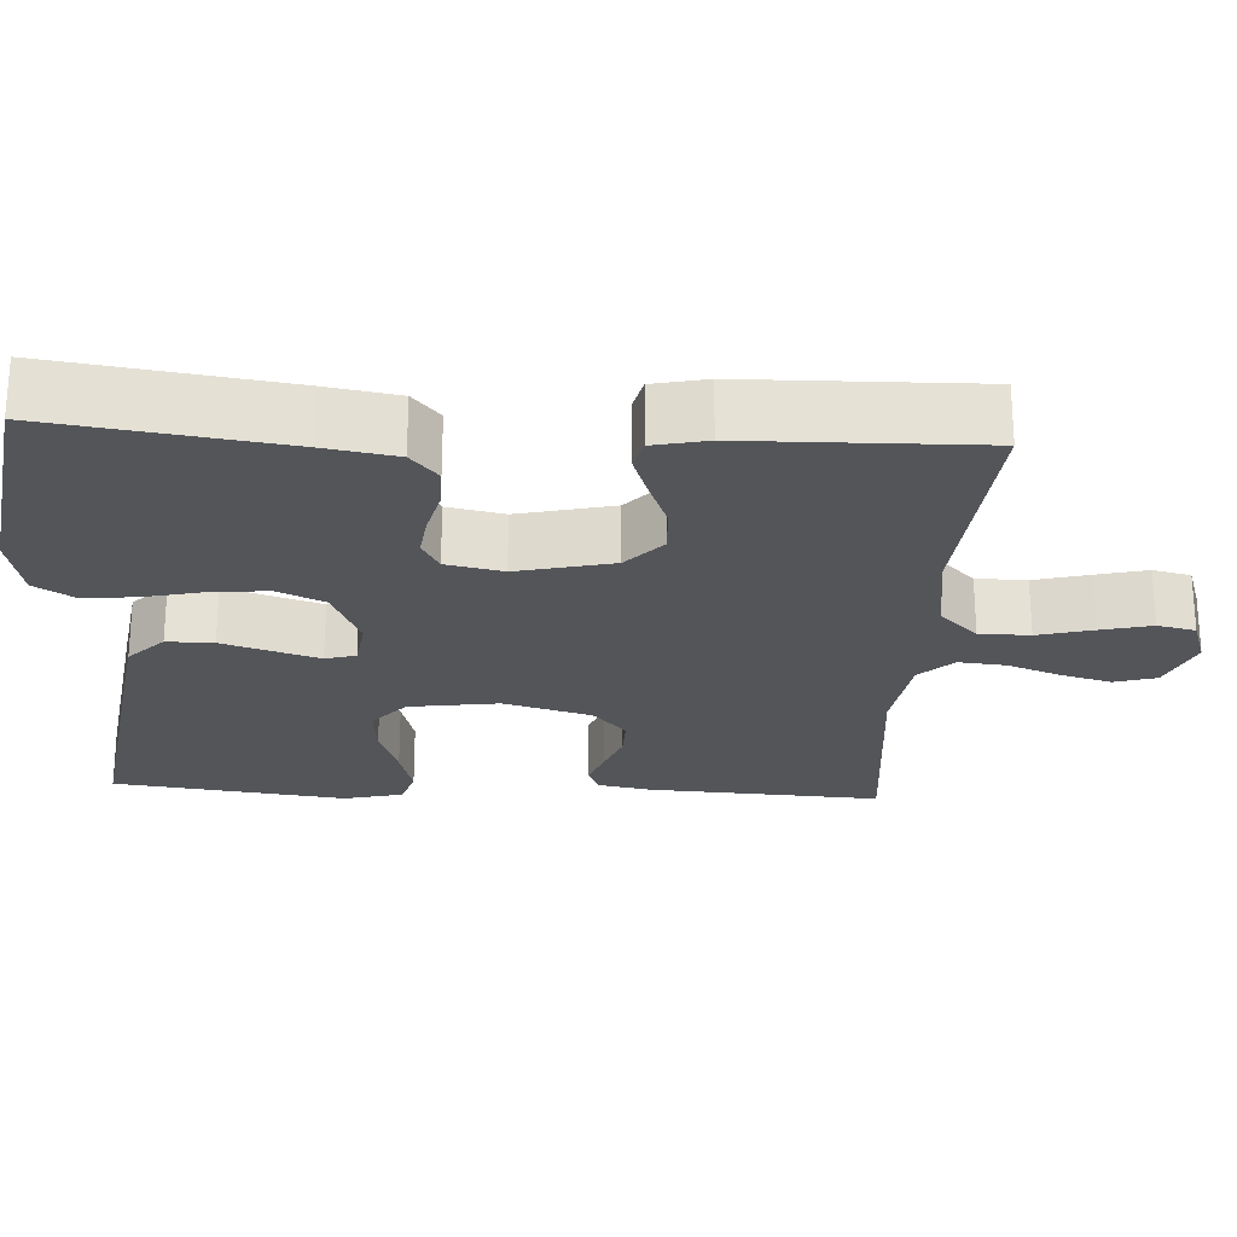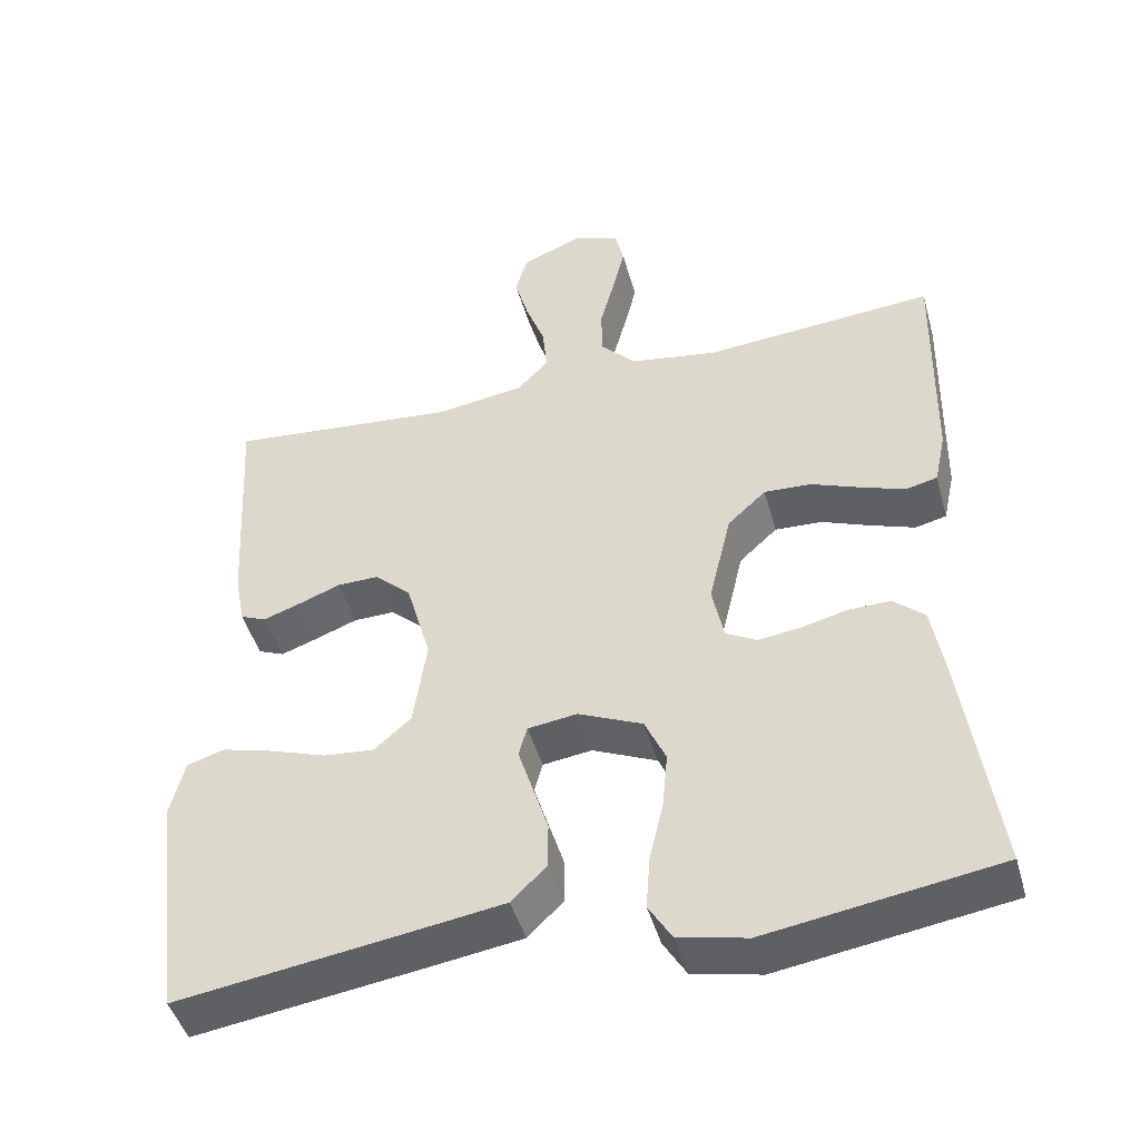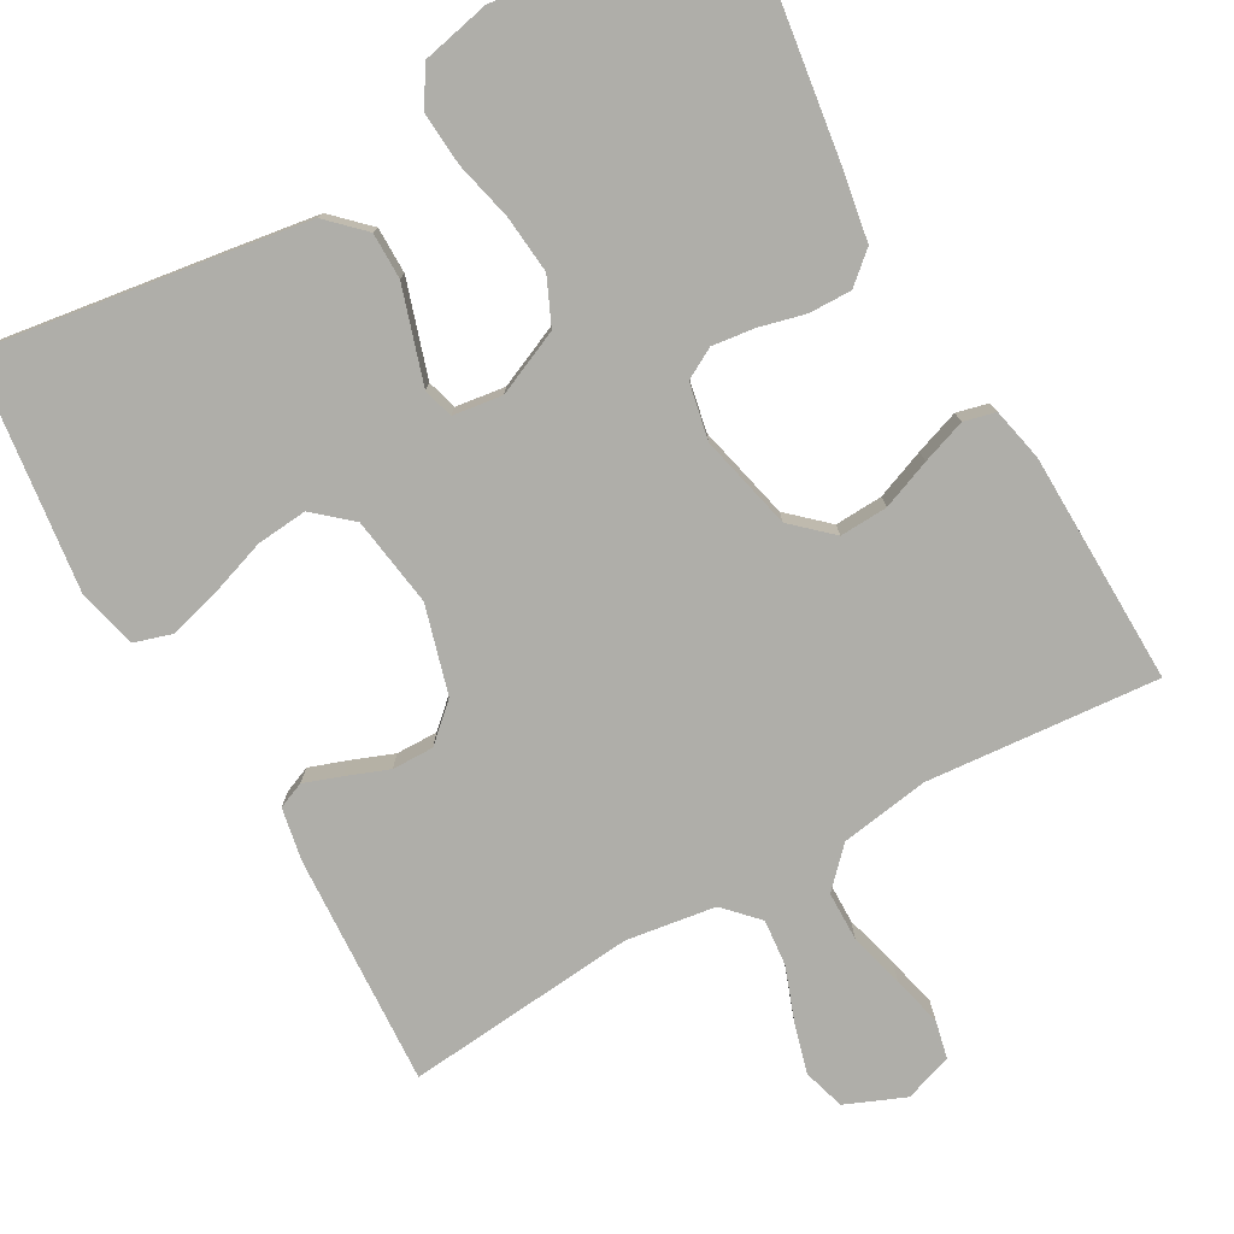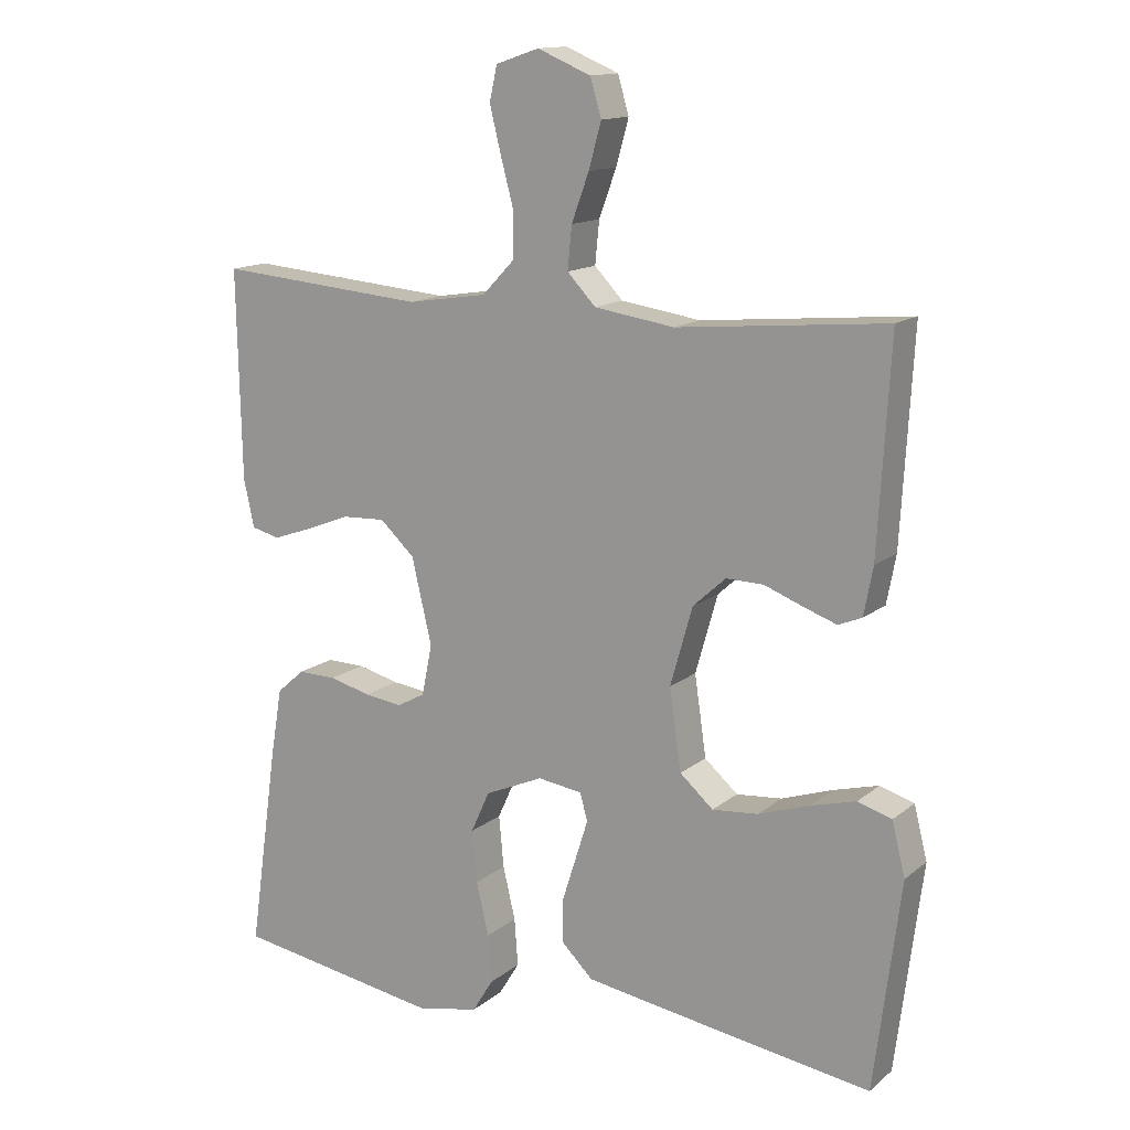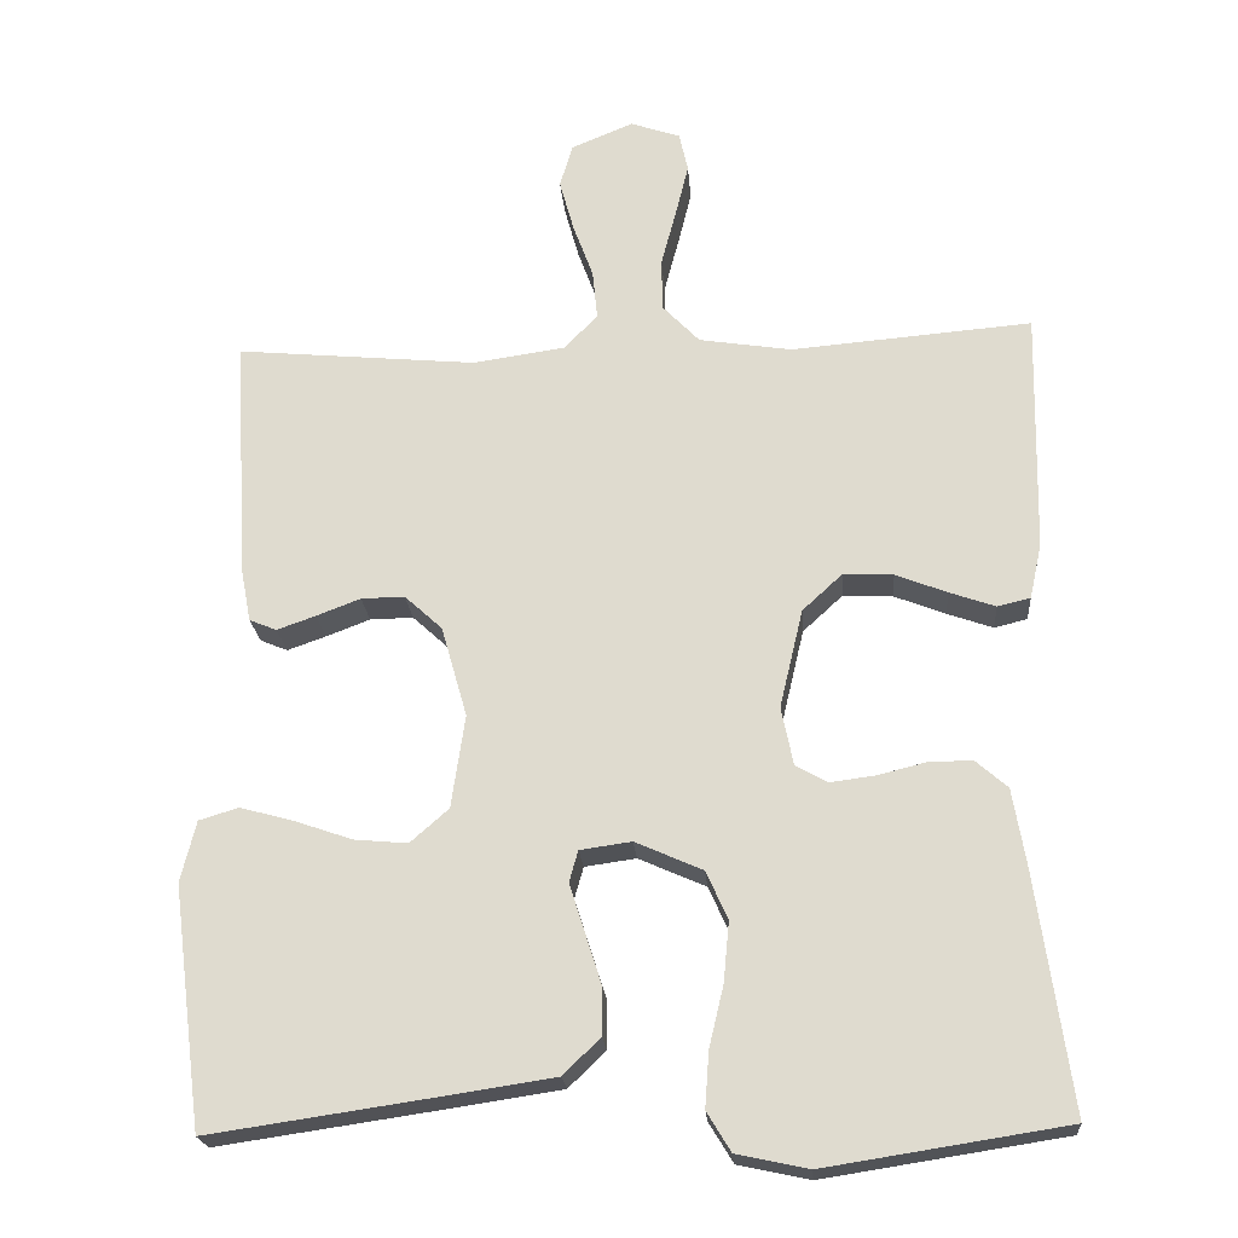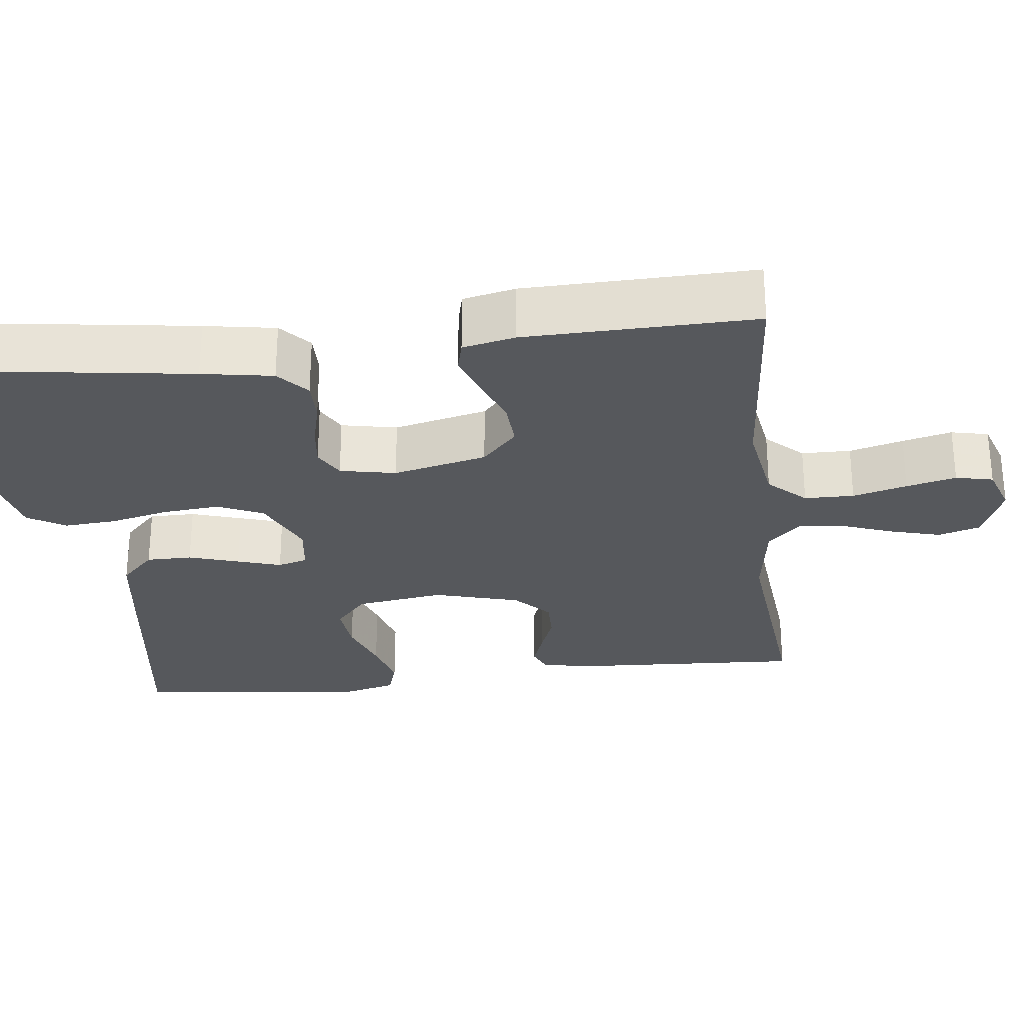
<metadata>
{"format":"obj","ext":"obj","renderer":"f3d","projection":"perspective","resolution":1024,"background":"white","views":[{"elev":-24.3,"azim":-93.2,"up":"+Y"},{"elev":-45.8,"azim":-164.5,"up":"+Z"},{"elev":-77.5,"azim":-150.5,"up":"+Y"},{"elev":14.1,"azim":31.0,"up":"+Z"},{"elev":-21.5,"azim":-175.6,"up":"+Z"},{"elev":-27.8,"azim":-83.1,"up":"+Y"}]}
</metadata>
<code>
v 0.5 0.07 -0.5
v 0.2 0.07 -0.456
v 0.082 0.07 -0.438
v 0.036 0.07 -0.393
v 0.036 0.07 -0.333
v 0.057 0.07 -0.267
v 0.075 0.07 -0.21
v 0.064 0.07 -0.171
v 0 0.07 -0.162
v -0.084 0.07 -0.199
v -0.111 0.07 -0.259
v -0.104 0.07 -0.334
v -0.086 0.07 -0.41
v -0.081 0.07 -0.479
v -0.111 0.07 -0.528
v -0.2 0.07 -0.547
v -0.5 0.07 -0.5
v -0.457 0.07 -0.2
v -0.441 0.07 -0.107
v -0.401 0.07 -0.072
v -0.346 0.07 -0.073
v -0.286 0.07 -0.088
v -0.231 0.07 -0.095
v -0.191 0.07 -0.073
v -0.176 0.07 0
v -0.205 0.07 0.123
v -0.255 0.07 0.169
v -0.317 0.07 0.166
v -0.381 0.07 0.141
v -0.438 0.07 0.121
v -0.479 0.07 0.131
v -0.494 0.07 0.2
v -0.5 0.07 0.5
v -0.2 0.07 0.475
v -0.085 0.07 0.493
v -0.039 0.07 0.541
v -0.038 0.07 0.606
v -0.057 0.07 0.677
v -0.073 0.07 0.742
v -0.062 0.07 0.791
v 0 0.07 0.812
v 0.077 0.07 0.78
v 0.093 0.07 0.726
v 0.075 0.07 0.661
v 0.05 0.07 0.593
v 0.044 0.07 0.532
v 0.085 0.07 0.489
v 0.2 0.07 0.472
v 0.5 0.07 0.5
v 0.483 0.07 0.2
v 0.47 0.07 0.131
v 0.436 0.07 0.117
v 0.388 0.07 0.134
v 0.333 0.07 0.155
v 0.279 0.07 0.156
v 0.232 0.07 0.113
v 0.2 0.07 0
v 0.217 0.07 -0.116
v 0.265 0.07 -0.158
v 0.331 0.07 -0.152
v 0.404 0.07 -0.127
v 0.47 0.07 -0.109
v 0.519 0.07 -0.124
v 0.538 0.07 -0.2
v 0.5 0 -0.5
v 0.2 0 -0.456
v 0.082 0 -0.438
v 0.036 0 -0.393
v 0.036 0 -0.333
v 0.057 0 -0.267
v 0.075 0 -0.21
v 0.064 0 -0.171
v 0 0 -0.162
v -0.084 0 -0.199
v -0.111 0 -0.259
v -0.104 0 -0.334
v -0.086 0 -0.41
v -0.081 0 -0.479
v -0.111 0 -0.528
v -0.2 0 -0.547
v -0.5 0 -0.5
v -0.457 0 -0.2
v -0.441 0 -0.107
v -0.401 0 -0.072
v -0.346 0 -0.073
v -0.286 0 -0.088
v -0.231 0 -0.095
v -0.191 0 -0.073
v -0.176 0 0
v -0.205 0 0.123
v -0.255 0 0.169
v -0.317 0 0.166
v -0.381 0 0.141
v -0.438 0 0.121
v -0.479 0 0.131
v -0.494 0 0.2
v -0.5 0 0.5
v -0.2 0 0.475
v -0.085 0 0.493
v -0.039 0 0.541
v -0.038 0 0.606
v -0.057 0 0.677
v -0.073 0 0.742
v -0.062 0 0.791
v 0 0 0.812
v 0.077 0 0.78
v 0.093 0 0.726
v 0.075 0 0.661
v 0.05 0 0.593
v 0.044 0 0.532
v 0.085 0 0.489
v 0.2 0 0.472
v 0.5 0 0.5
v 0.483 0 0.2
v 0.47 0 0.131
v 0.436 0 0.117
v 0.388 0 0.134
v 0.333 0 0.155
v 0.279 0 0.156
v 0.232 0 0.113
v 0.2 0 0
v 0.217 0 -0.116
v 0.265 0 -0.158
v 0.331 0 -0.152
v 0.404 0 -0.127
v 0.47 0 -0.109
v 0.519 0 -0.124
v 0.538 0 -0.2
f 60 61 62 63
f 60 63 64 1
f 51 52 53 54
f 49 50 51 54
f 48 49 54 55
f 47 48 55 56
f 42 43 44 45
f 40 41 42 45
f 40 45 46
f 37 38 39 40
f 37 40 46
f 36 37 46 47
f 31 32 33 34
f 31 34 35
f 28 29 30 31
f 28 31 35
f 27 28 35 36
f 19 20 21 22
f 19 22 23
f 18 19 23
f 17 18 23
f 16 17 23 24
f 12 13 14 15
f 11 12 15 16
f 3 4 5 6
f 3 6 7
f 2 3 7
f 59 60 1 2
f 58 59 2 7
f 57 58 7 8
f 56 57 8 9
f 47 56 9 10
f 26 27 36 47
f 25 26 47 10
f 11 16 24 25
f 10 11 25
f 127 126 125 124
f 65 128 127 124
f 118 117 116 115
f 118 115 114 113
f 119 118 113 112
f 120 119 112 111
f 109 108 107 106
f 109 106 105 104
f 110 109 104
f 104 103 102 101
f 110 104 101
f 111 110 101 100
f 98 97 96 95
f 99 98 95
f 95 94 93 92
f 99 95 92
f 100 99 92 91
f 86 85 84 83
f 87 86 83
f 87 83 82
f 87 82 81
f 88 87 81 80
f 79 78 77 76
f 80 79 76 75
f 70 69 68 67
f 71 70 67
f 71 67 66
f 66 65 124 123
f 71 66 123 122
f 72 71 122 121
f 73 72 121 120
f 74 73 120 111
f 111 100 91 90
f 74 111 90 89
f 89 88 80 75
f 89 75 74
f 1 65 66 2
f 2 66 67 3
f 3 67 68 4
f 4 68 69 5
f 5 69 70 6
f 6 70 71 7
f 7 71 72 8
f 8 72 73 9
f 9 73 74 10
f 10 74 75 11
f 11 75 76 12
f 12 76 77 13
f 13 77 78 14
f 14 78 79 15
f 15 79 80 16
f 16 80 81 17
f 17 81 82 18
f 18 82 83 19
f 19 83 84 20
f 20 84 85 21
f 21 85 86 22
f 22 86 87 23
f 23 87 88 24
f 24 88 89 25
f 25 89 90 26
f 26 90 91 27
f 27 91 92 28
f 28 92 93 29
f 29 93 94 30
f 30 94 95 31
f 31 95 96 32
f 32 96 97 33
f 33 97 98 34
f 34 98 99 35
f 35 99 100 36
f 36 100 101 37
f 37 101 102 38
f 38 102 103 39
f 39 103 104 40
f 40 104 105 41
f 41 105 106 42
f 42 106 107 43
f 43 107 108 44
f 44 108 109 45
f 45 109 110 46
f 46 110 111 47
f 47 111 112 48
f 48 112 113 49
f 49 113 114 50
f 50 114 115 51
f 51 115 116 52
f 52 116 117 53
f 53 117 118 54
f 54 118 119 55
f 55 119 120 56
f 56 120 121 57
f 57 121 122 58
f 58 122 123 59
f 59 123 124 60
f 60 124 125 61
f 61 125 126 62
f 62 126 127 63
f 63 127 128 64
f 64 128 65 1

</code>
